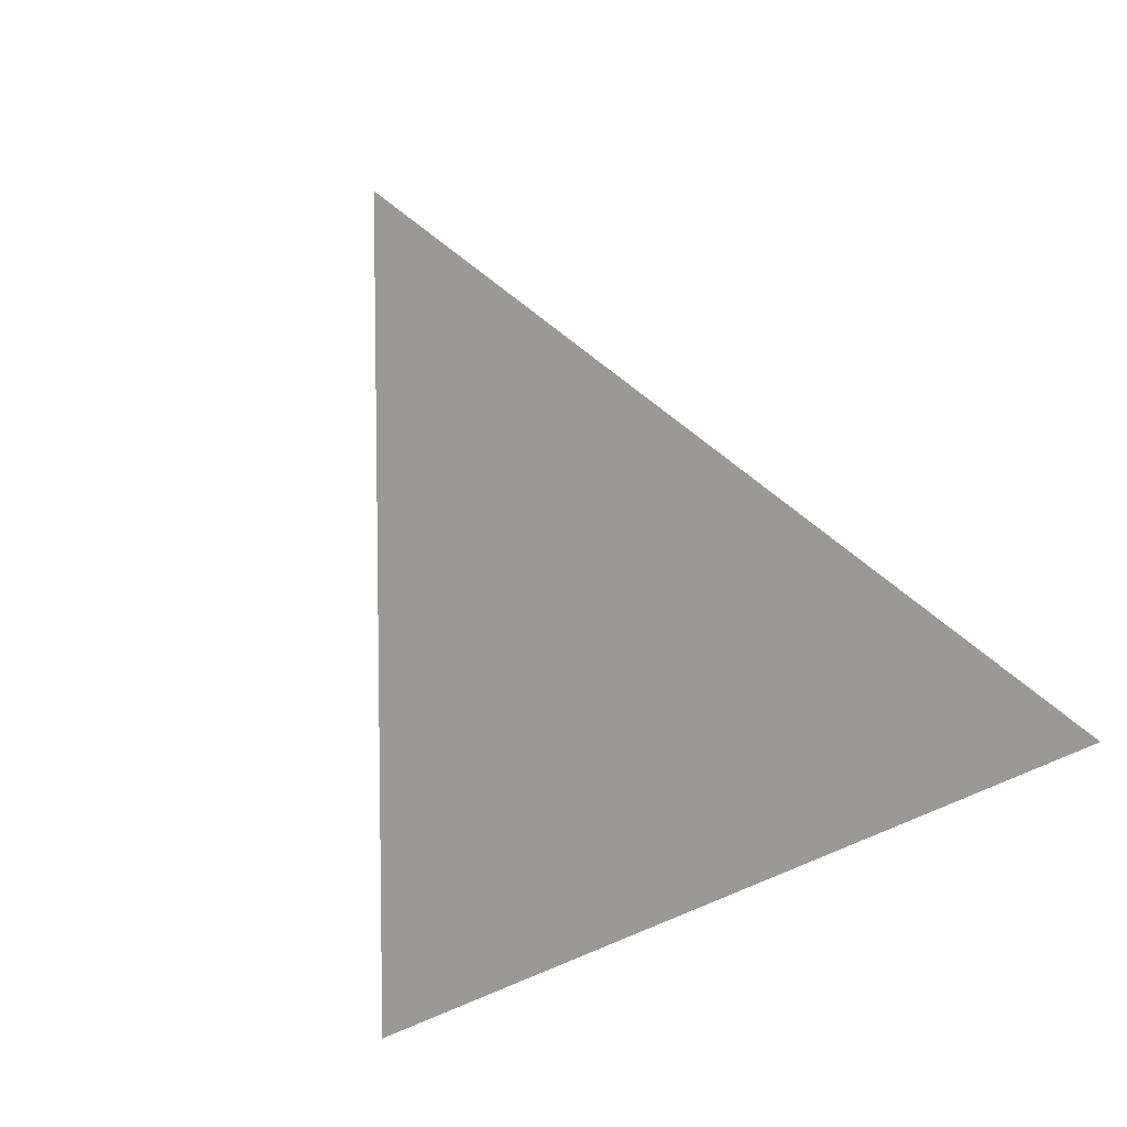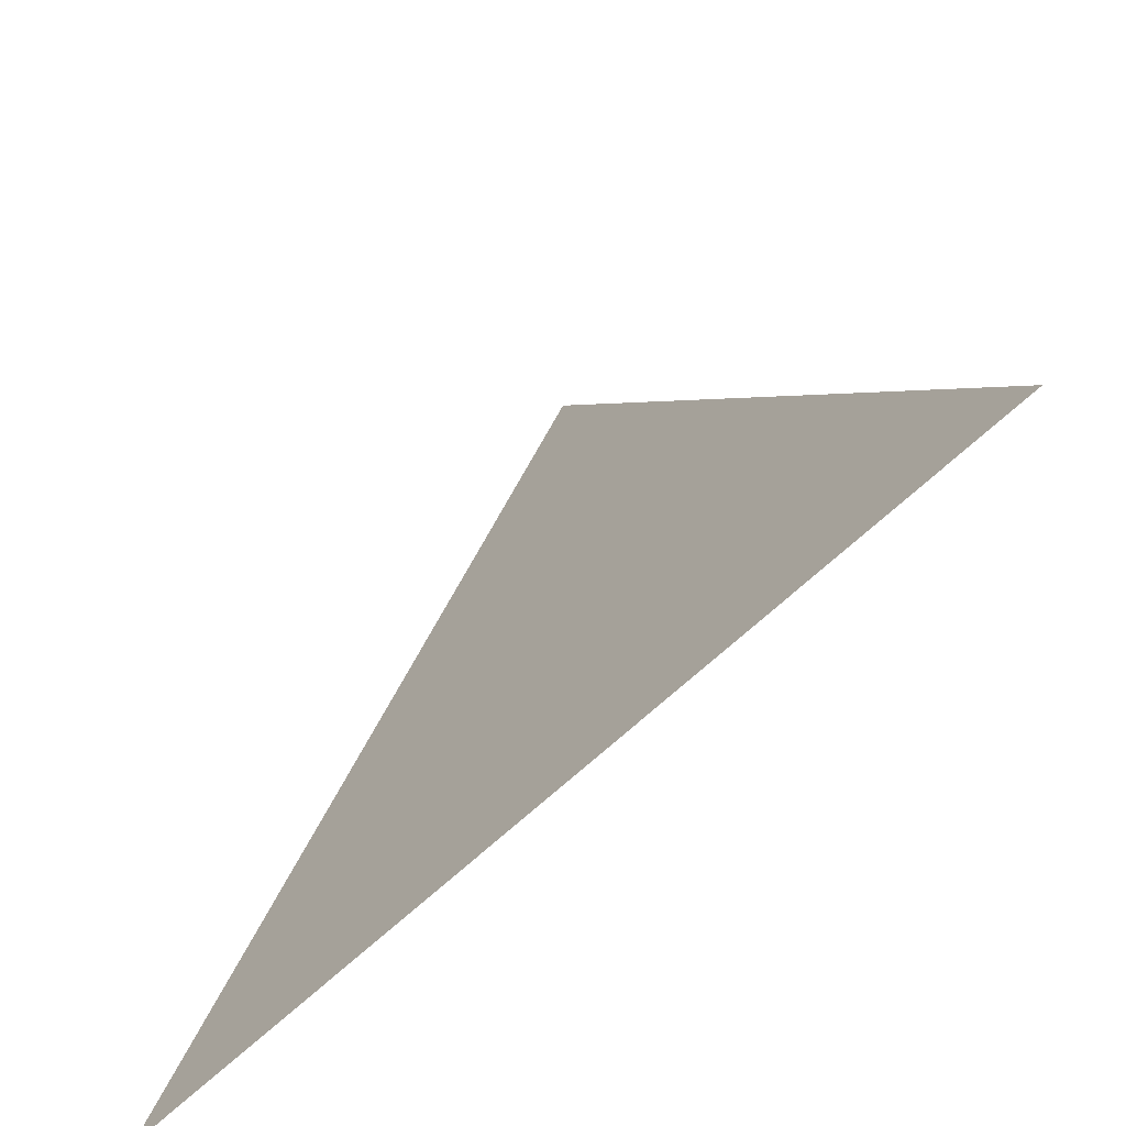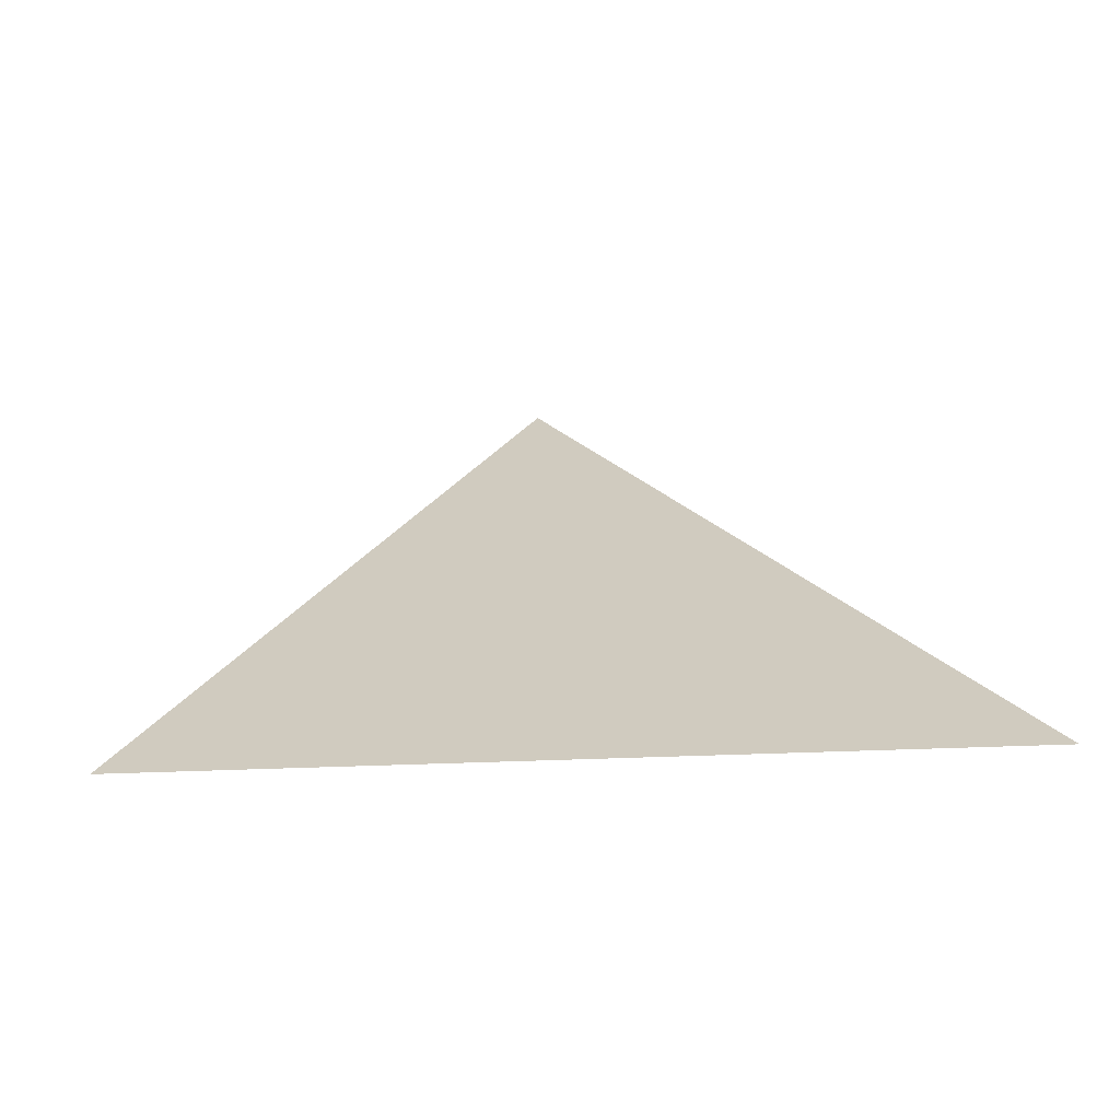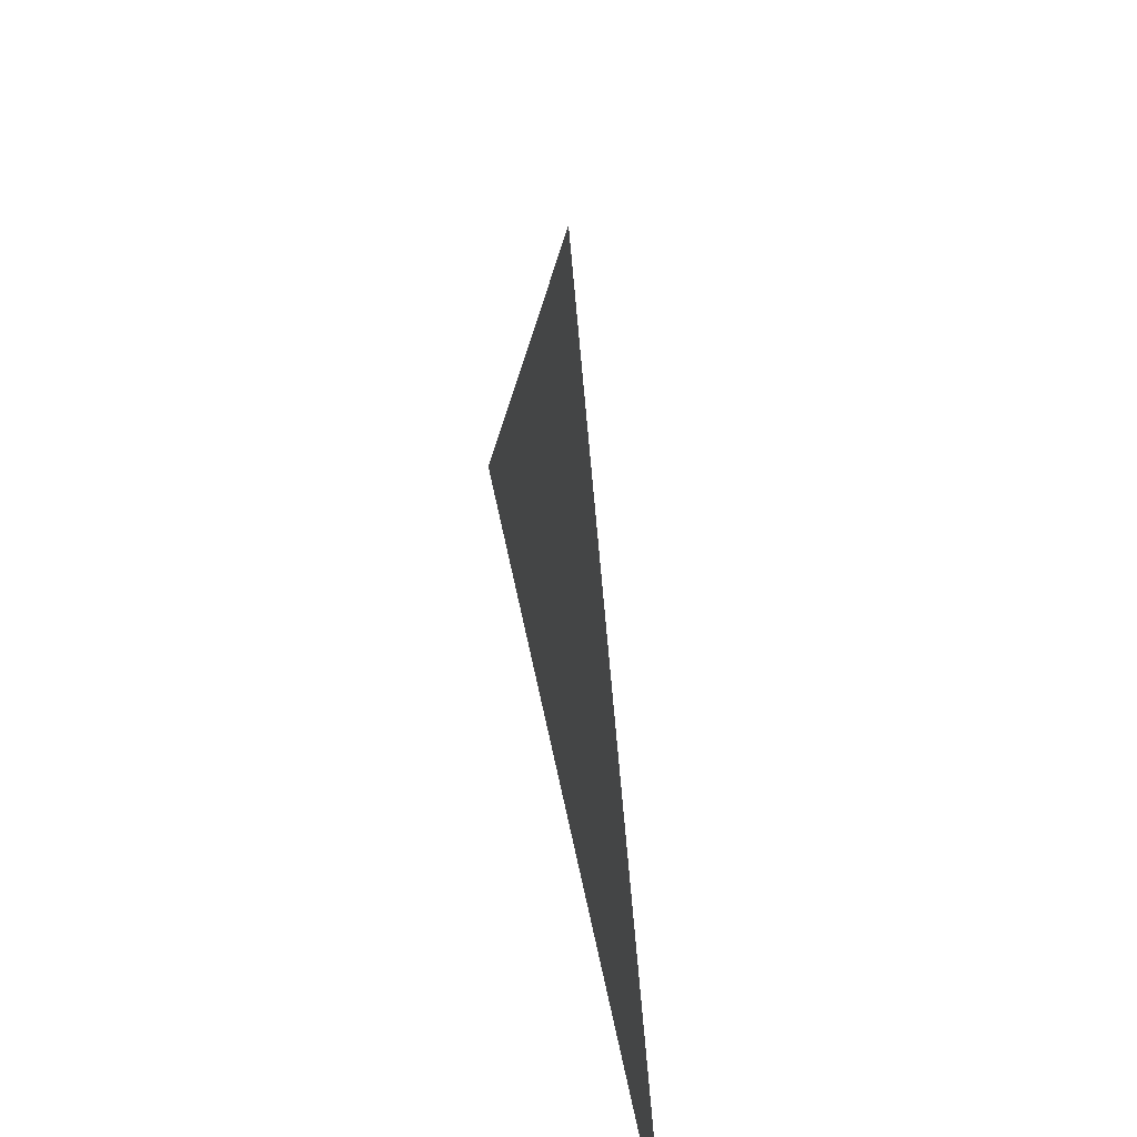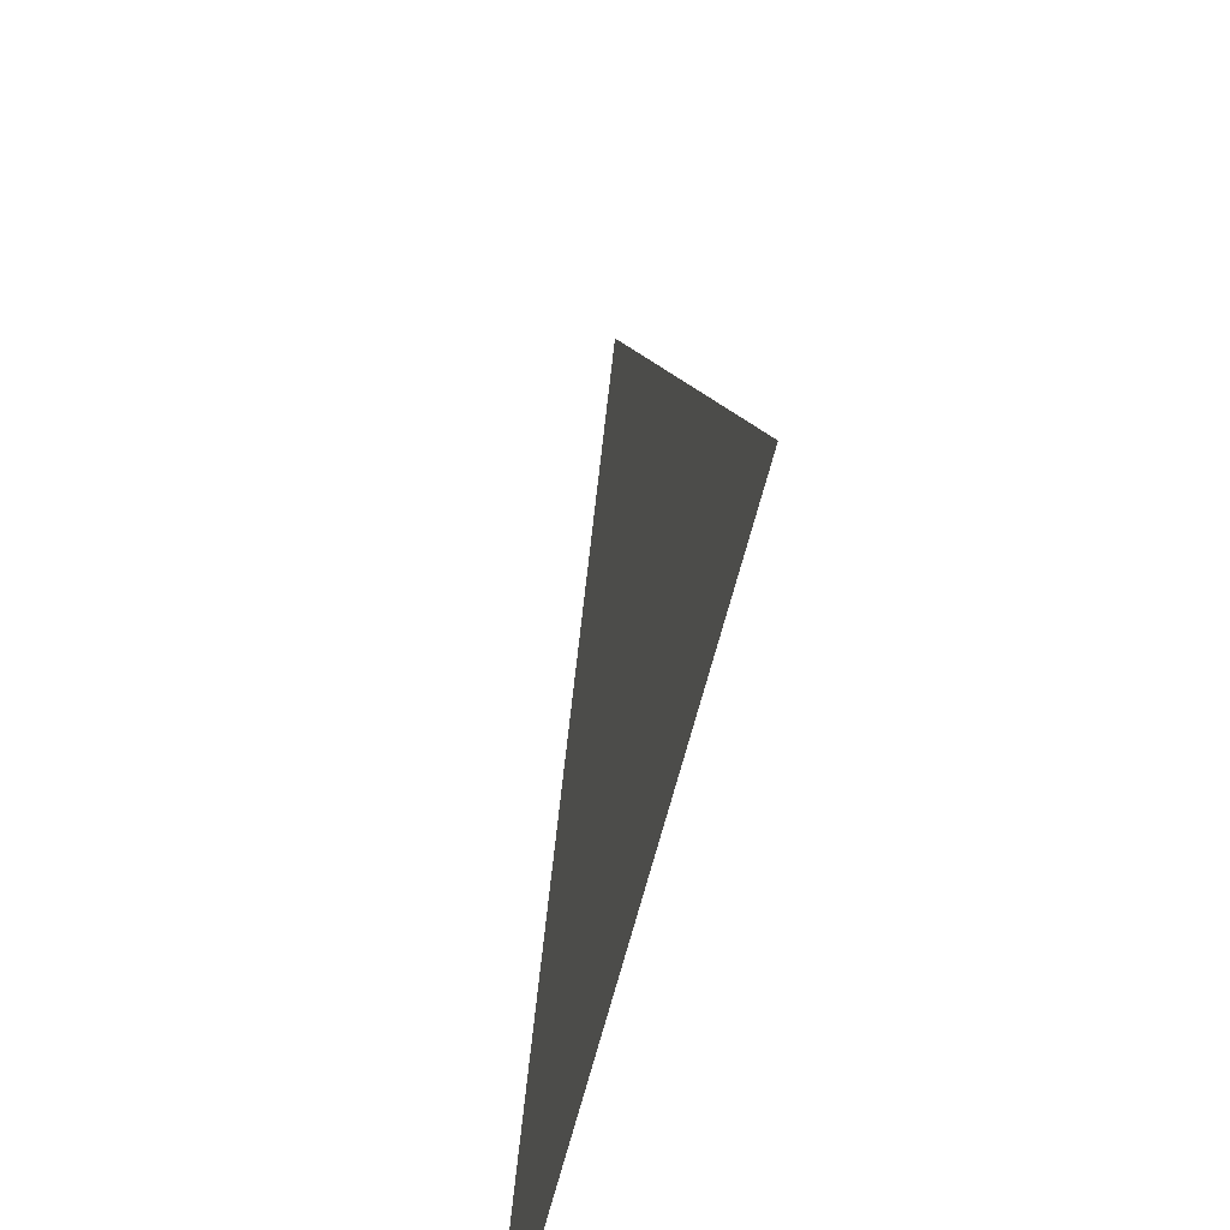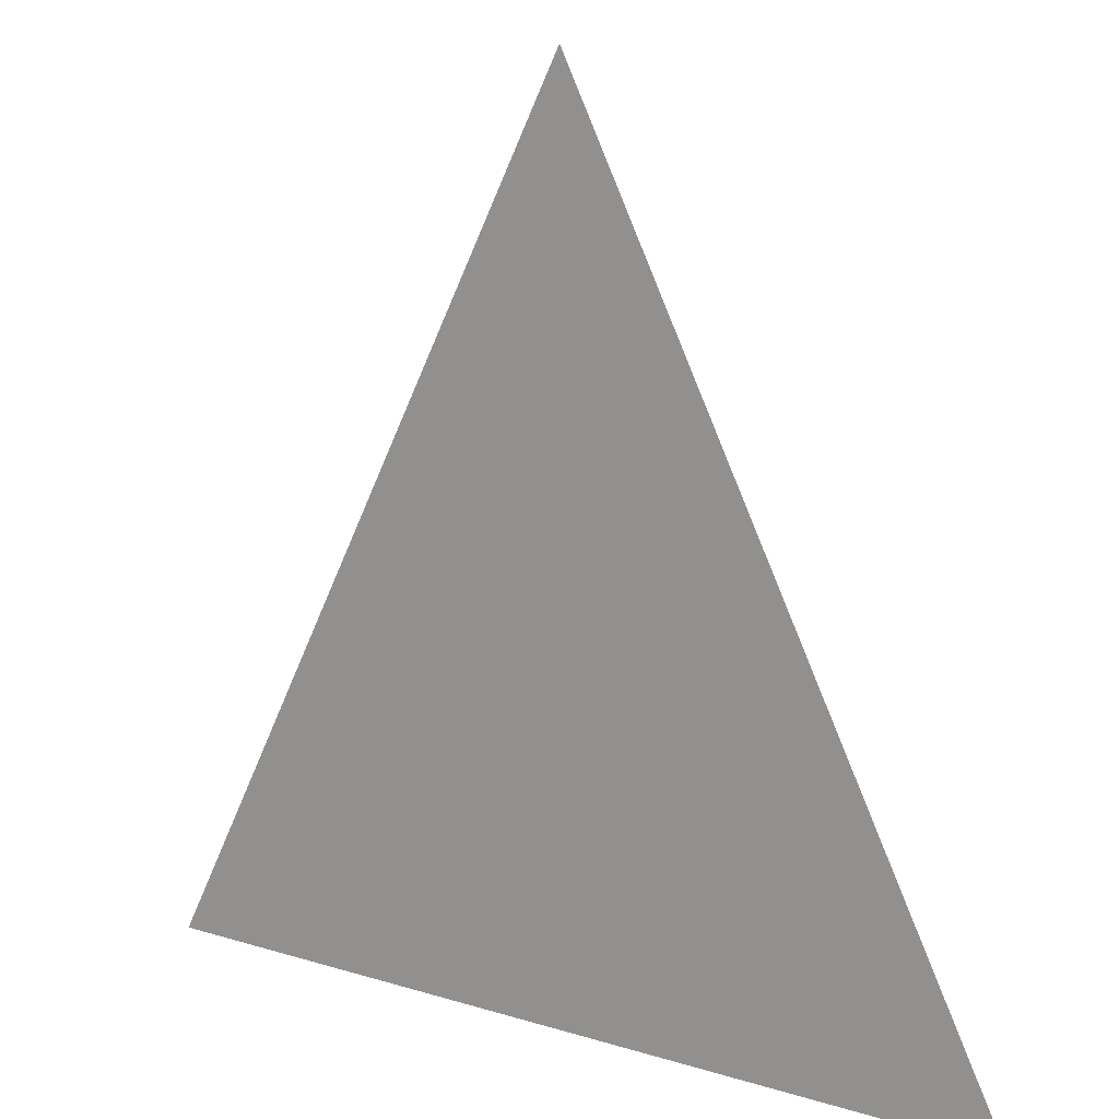
<metadata>
{"format":"obj","ext":"obj","renderer":"f3d","projection":"perspective","resolution":1024,"background":"white","views":[{"elev":-68.9,"azim":-154.6,"up":"+Z"},{"elev":-68.9,"azim":42.7,"up":"+Y"},{"elev":23.7,"azim":-3.6,"up":"+Z"},{"elev":55.7,"azim":78.8,"up":"+Y"},{"elev":-55.3,"azim":-102.6,"up":"+Y"},{"elev":14.7,"azim":33.5,"up":"+Y"}]}
</metadata>
<code>
o Triangle_Quads
v 0 1 0
v 1 -1 0
v -1 -1 0
f 1 2 3

</code>
